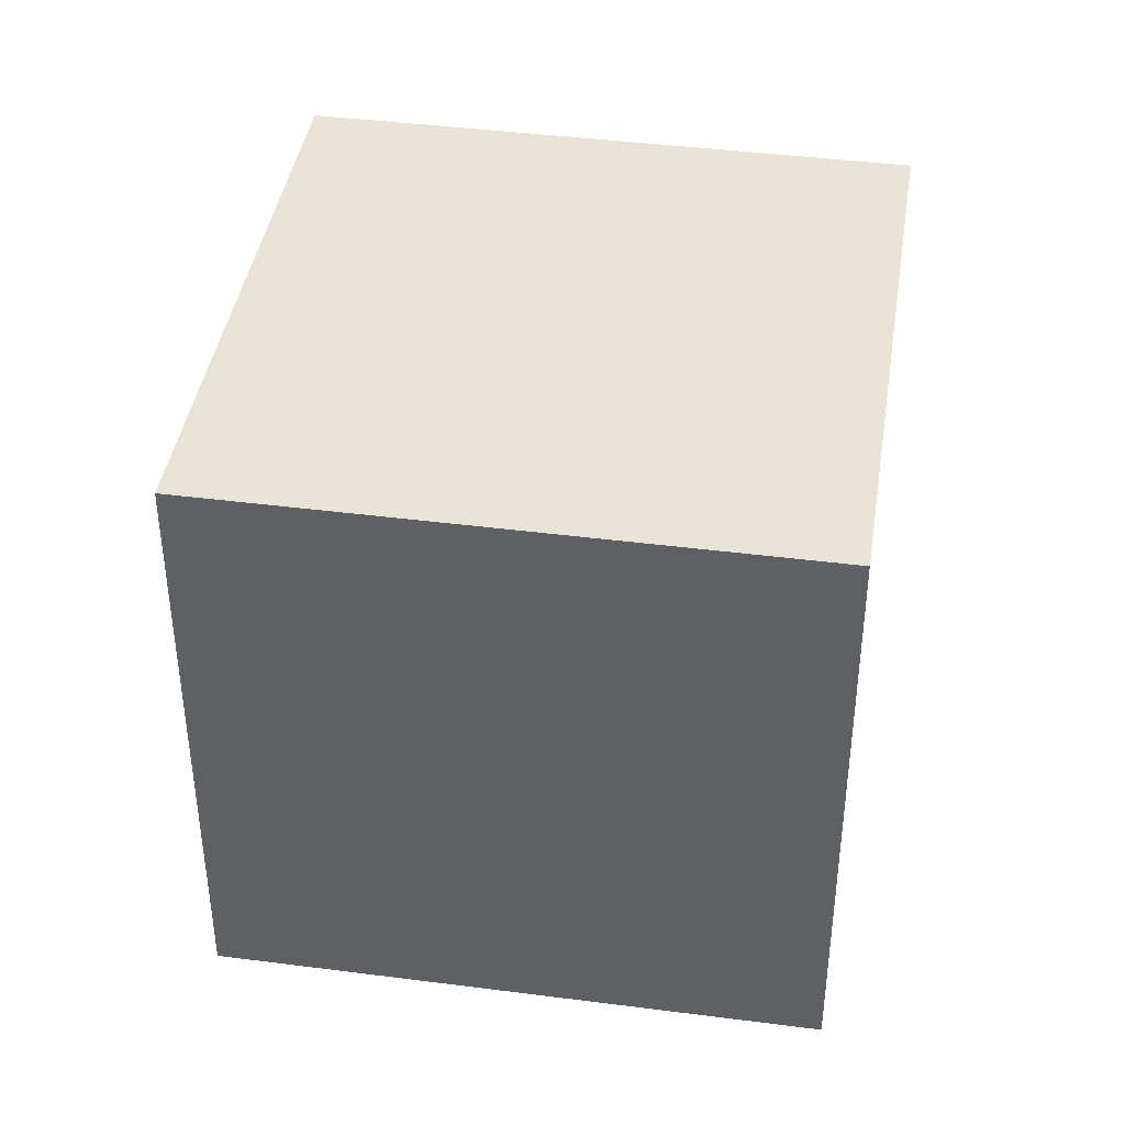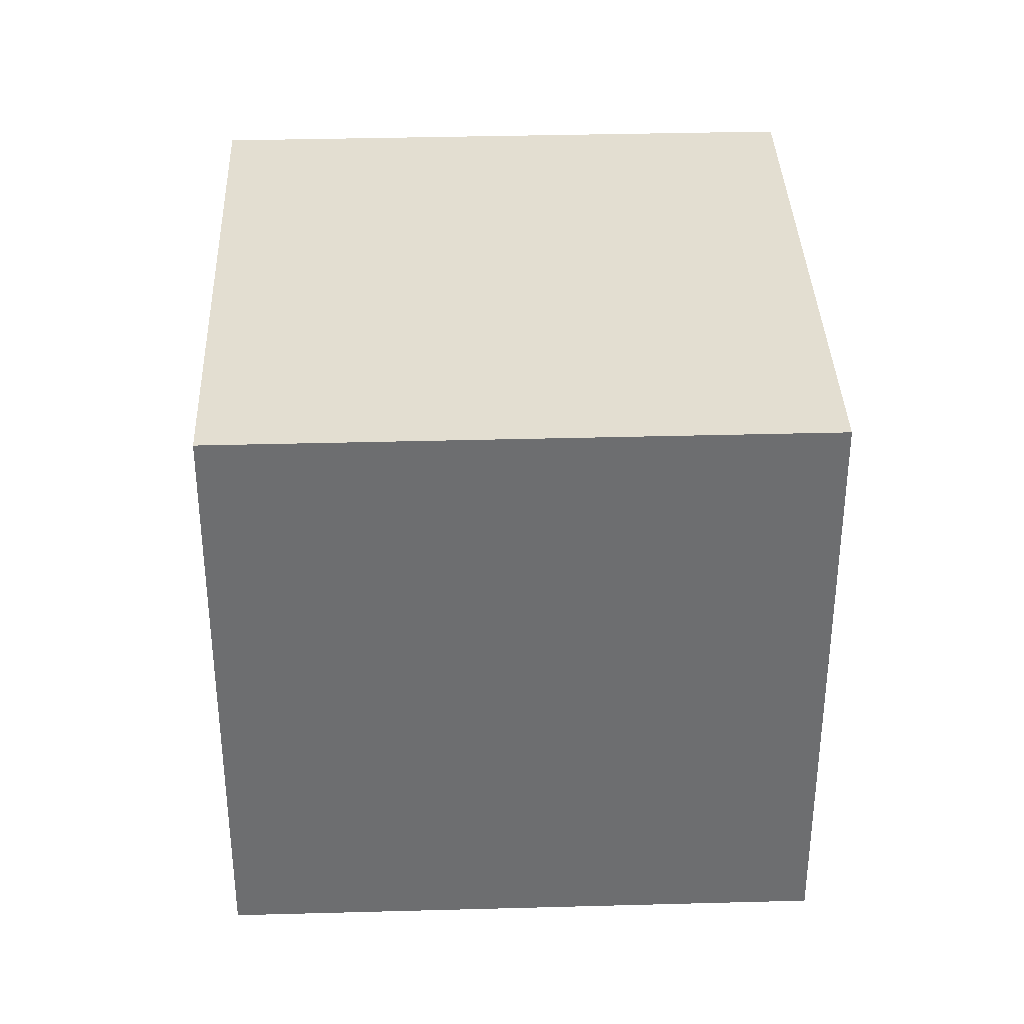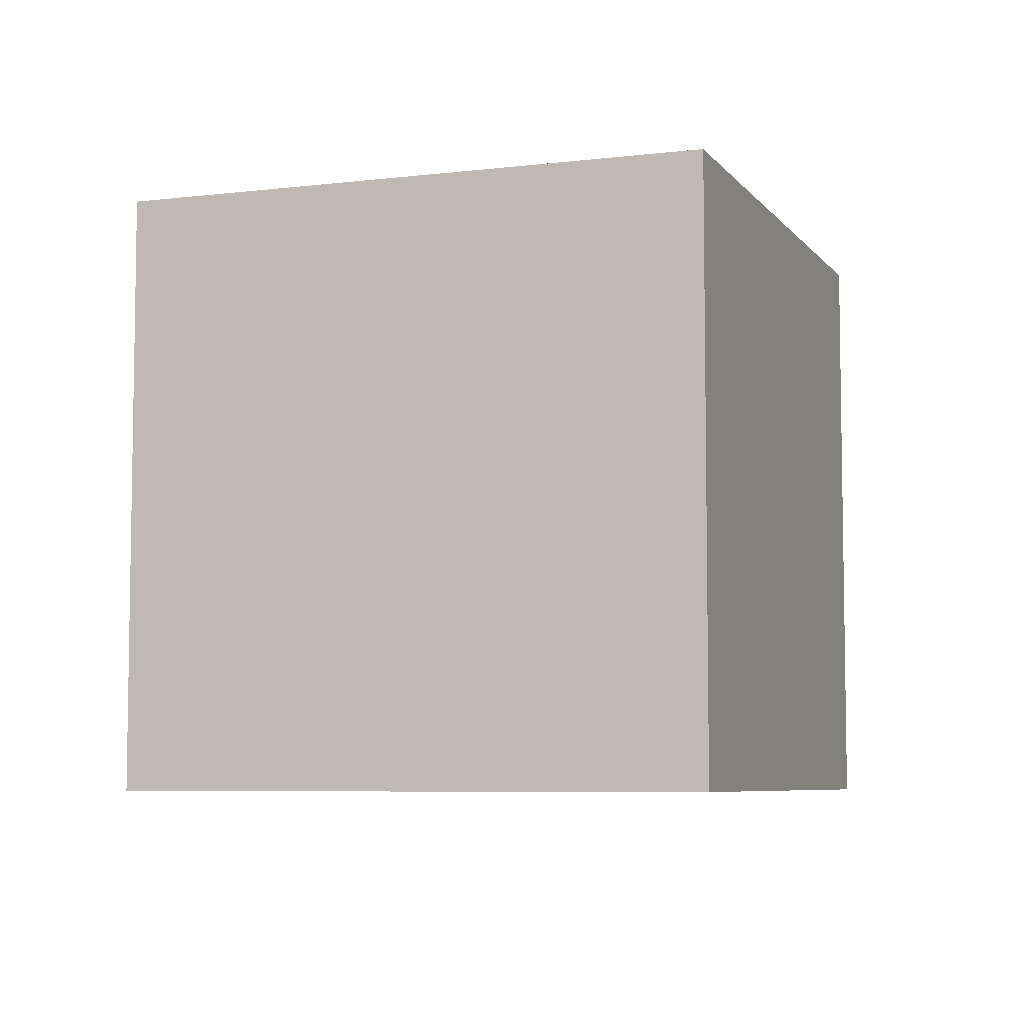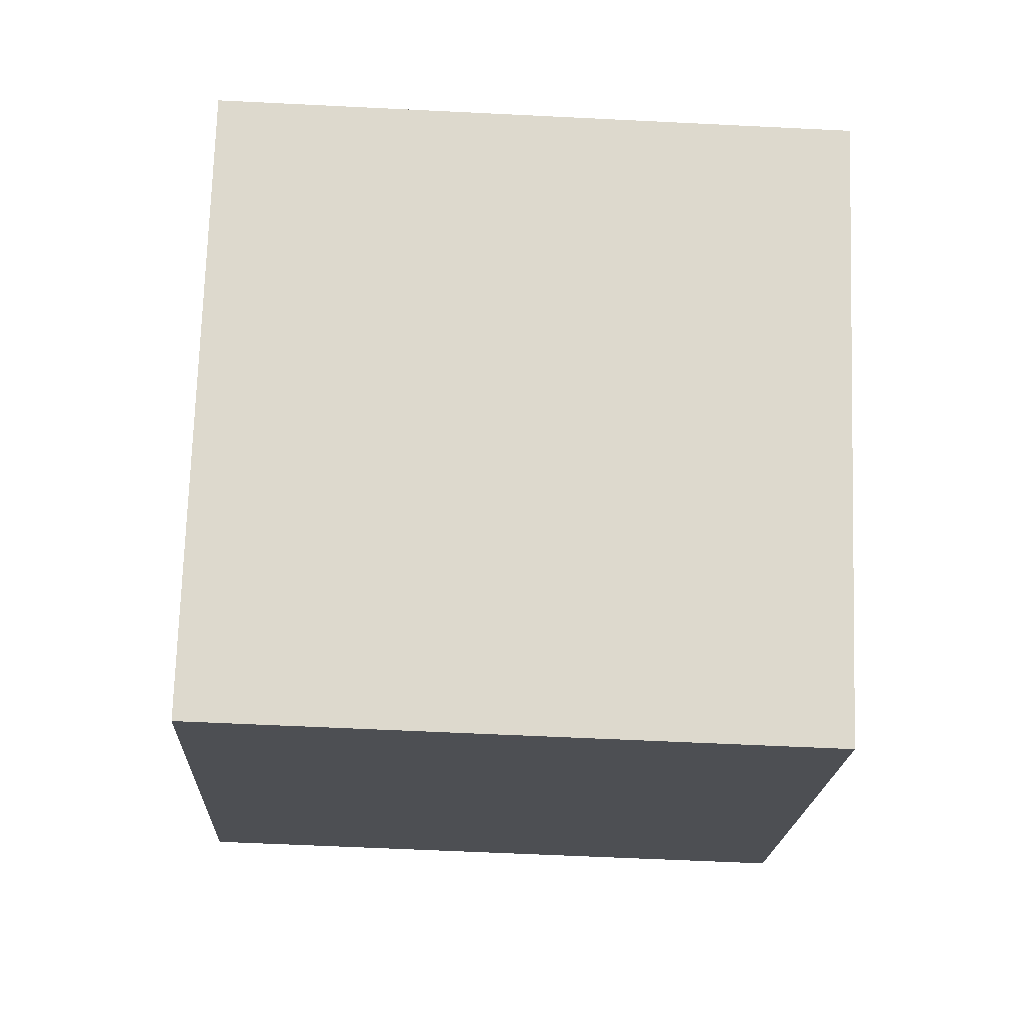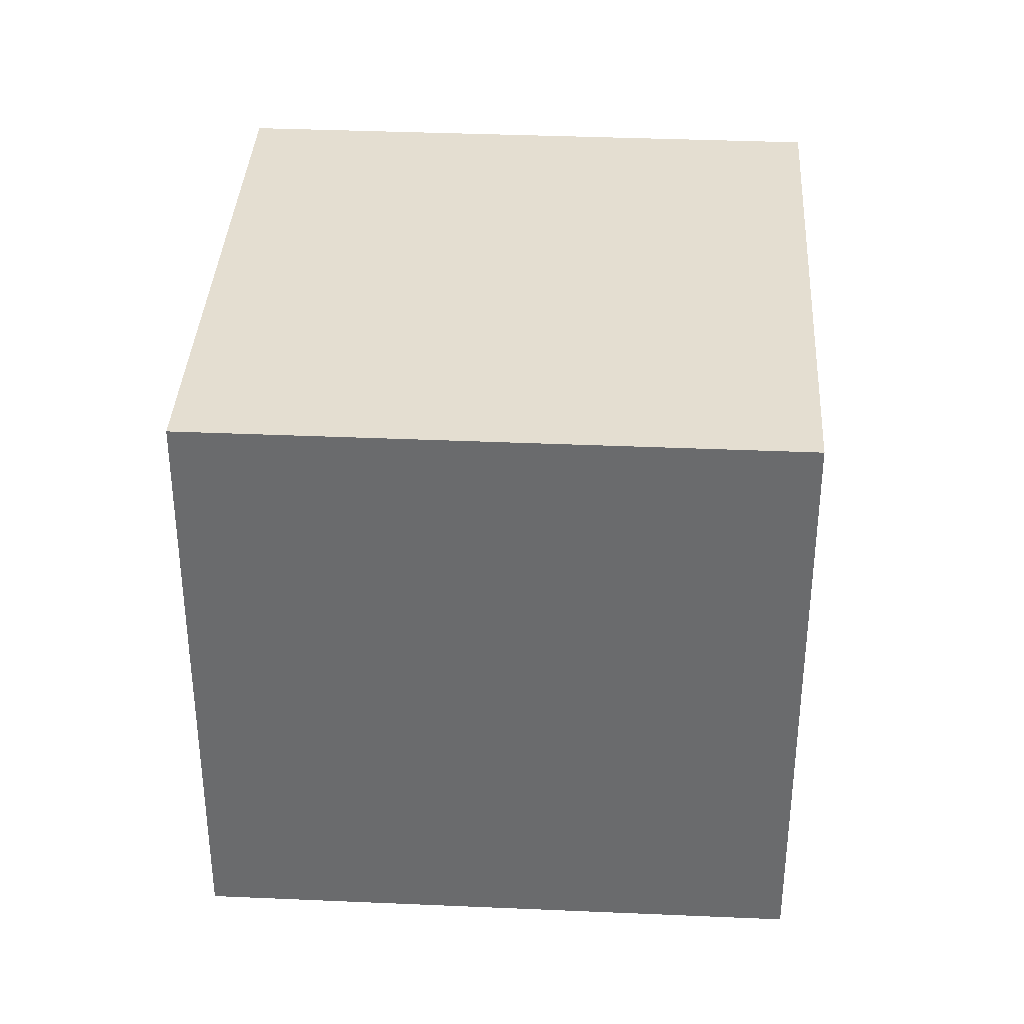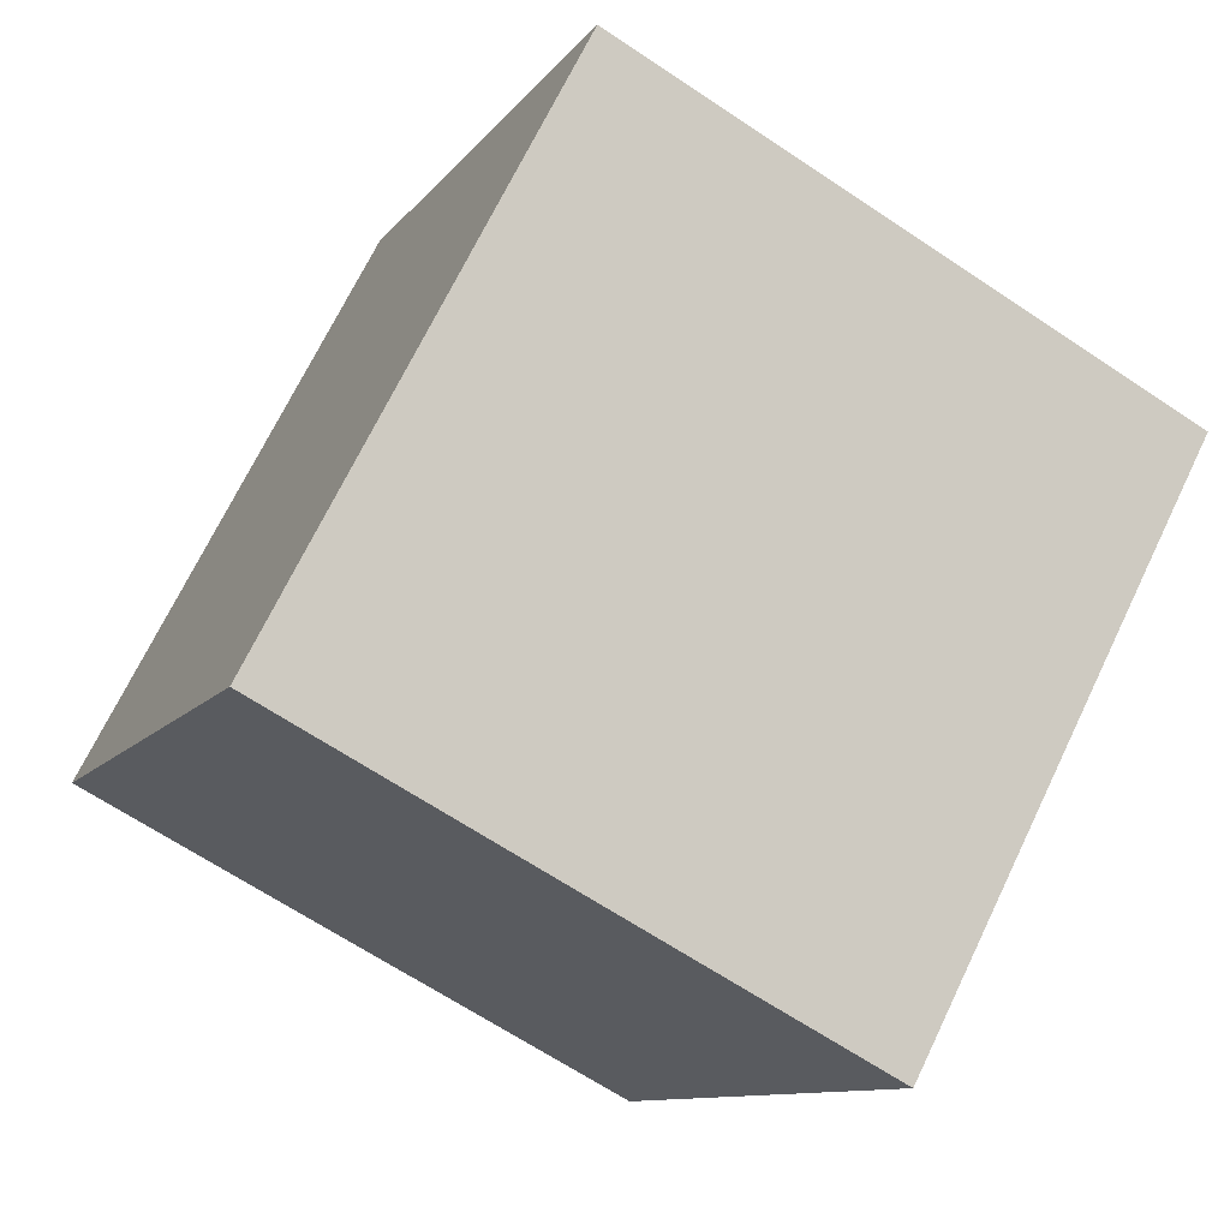
<metadata>
{"format":"obj","ext":"obj","renderer":"f3d","projection":"perspective","resolution":1024,"background":"white","views":[{"elev":41.6,"azim":59.7,"up":"+Z"},{"elev":36.0,"azim":-131.2,"up":"+Z"},{"elev":-6.4,"azim":70.8,"up":"+Z"},{"elev":-56.7,"azim":87.0,"up":"+Y"},{"elev":36.4,"azim":144.1,"up":"+Z"},{"elev":-66.1,"azim":-123.9,"up":"+Y"}]}
</metadata>
<code>
v 0.8014 0.5388 -0.3162
v 0.8014 0.5388 0.08375
v 0.5488 0.2286 0.08375
v 0.8014 0.5388 -0.3162
v 0.5488 0.2286 0.08375
v 0.5488 0.2286 -0.3162
v 0.4912 0.7914 -0.3162
v 0.2386 0.4812 -0.3162
v 0.2386 0.4812 0.08375
v 0.4912 0.7914 -0.3162
v 0.2386 0.4812 0.08375
v 0.4912 0.7914 0.08375
v 0.8014 0.5388 -0.3162
v 0.4912 0.7914 -0.3162
v 0.4912 0.7914 0.08375
v 0.8014 0.5388 -0.3162
v 0.4912 0.7914 0.08375
v 0.8014 0.5388 0.08375
v 0.8014 0.5388 0.08375
v 0.4912 0.7914 0.08375
v 0.2386 0.4812 0.08375
v 0.8014 0.5388 0.08375
v 0.2386 0.4812 0.08375
v 0.5488 0.2286 0.08375
v 0.5488 0.2286 0.08375
v 0.2386 0.4812 0.08375
v 0.2386 0.4812 -0.3162
v 0.5488 0.2286 0.08375
v 0.2386 0.4812 -0.3162
v 0.5488 0.2286 -0.3162
v 0.4912 0.7914 -0.3162
v 0.8014 0.5388 -0.3162
v 0.5488 0.2286 -0.3162
v 0.4912 0.7914 -0.3162
v 0.5488 0.2286 -0.3162
v 0.2386 0.4812 -0.3162
f 1 2 3
f 4 5 6
f 7 8 9
f 10 11 12
f 13 14 15
f 16 17 18
f 19 20 21
f 22 23 24
f 25 26 27
f 28 29 30
f 31 32 33
f 34 35 36

</code>
